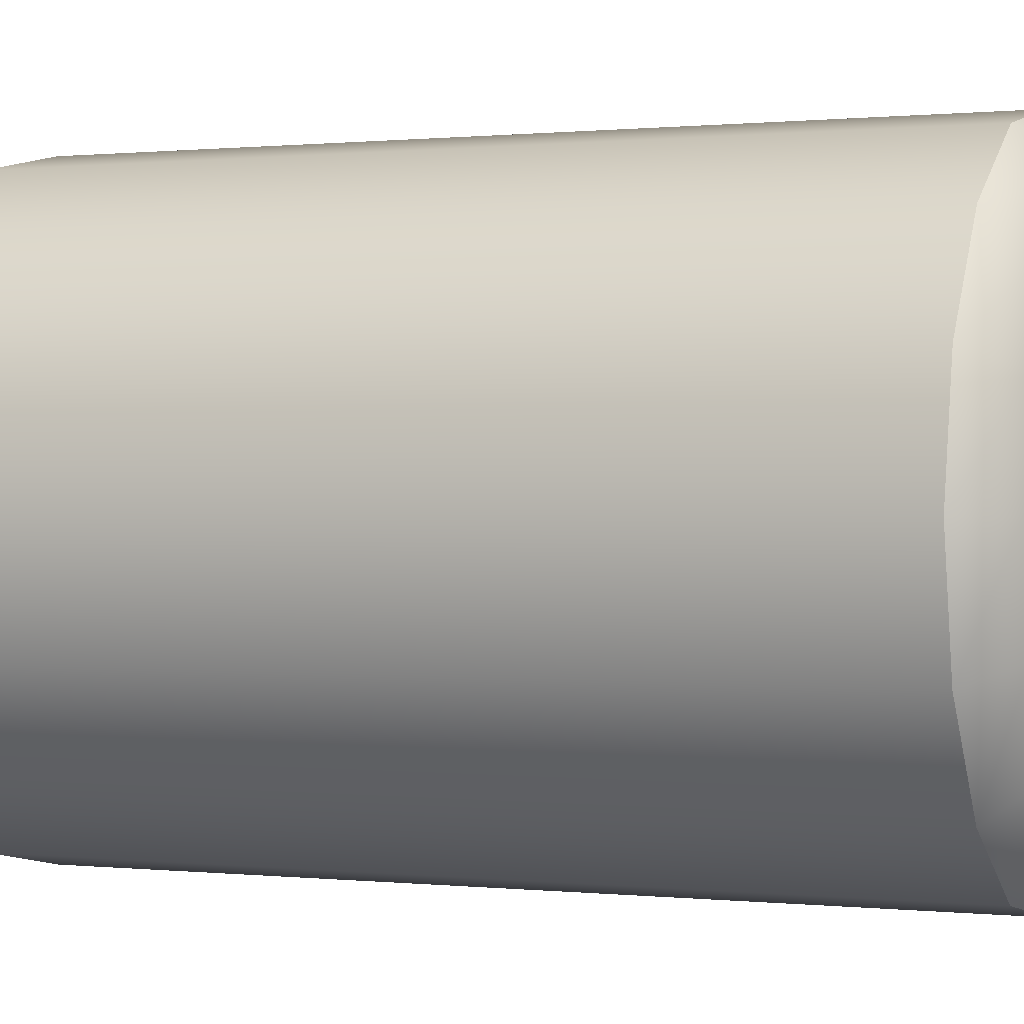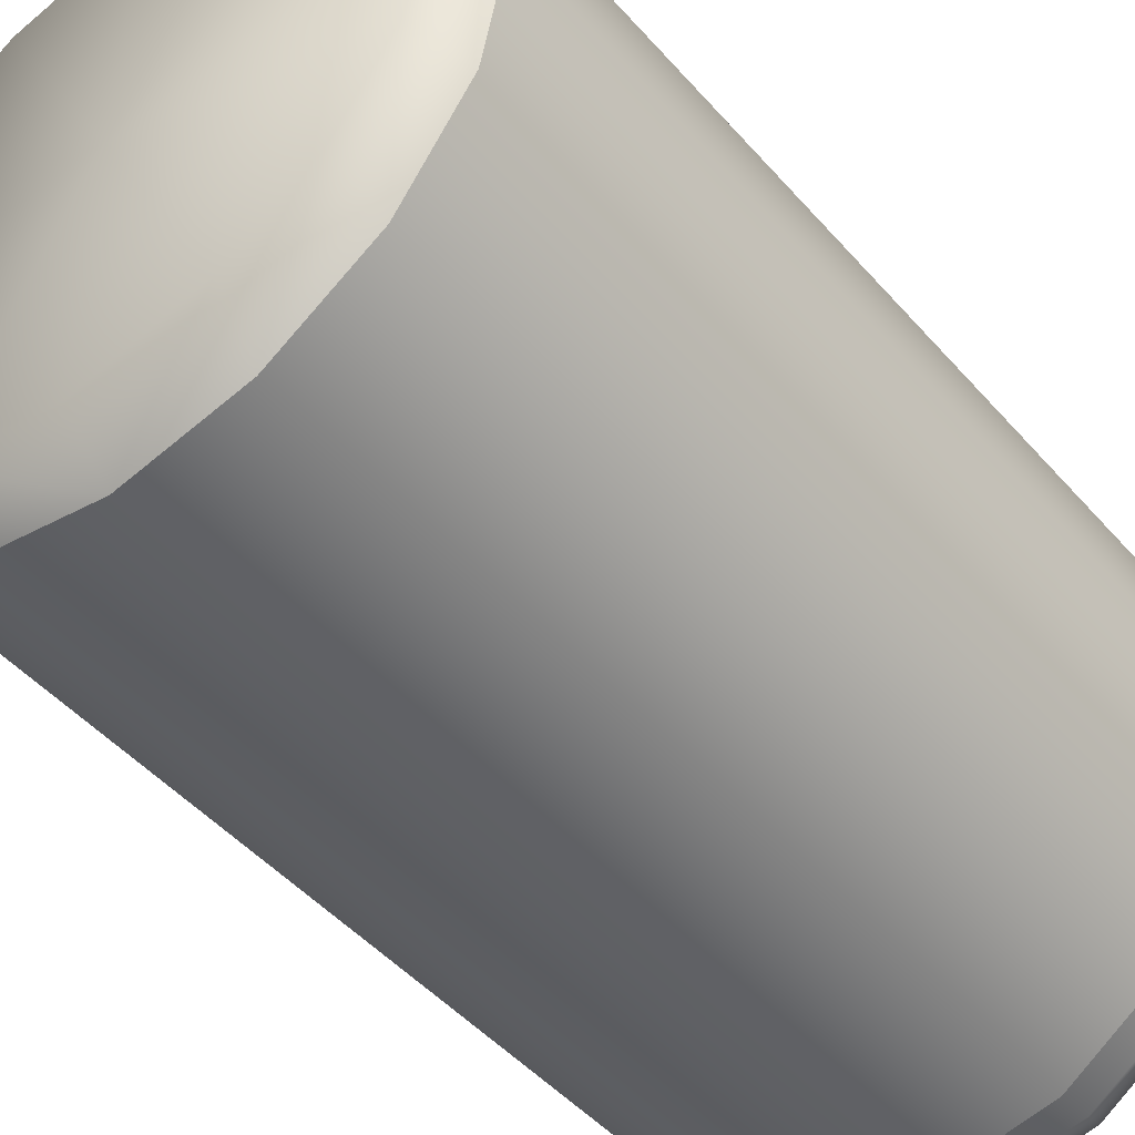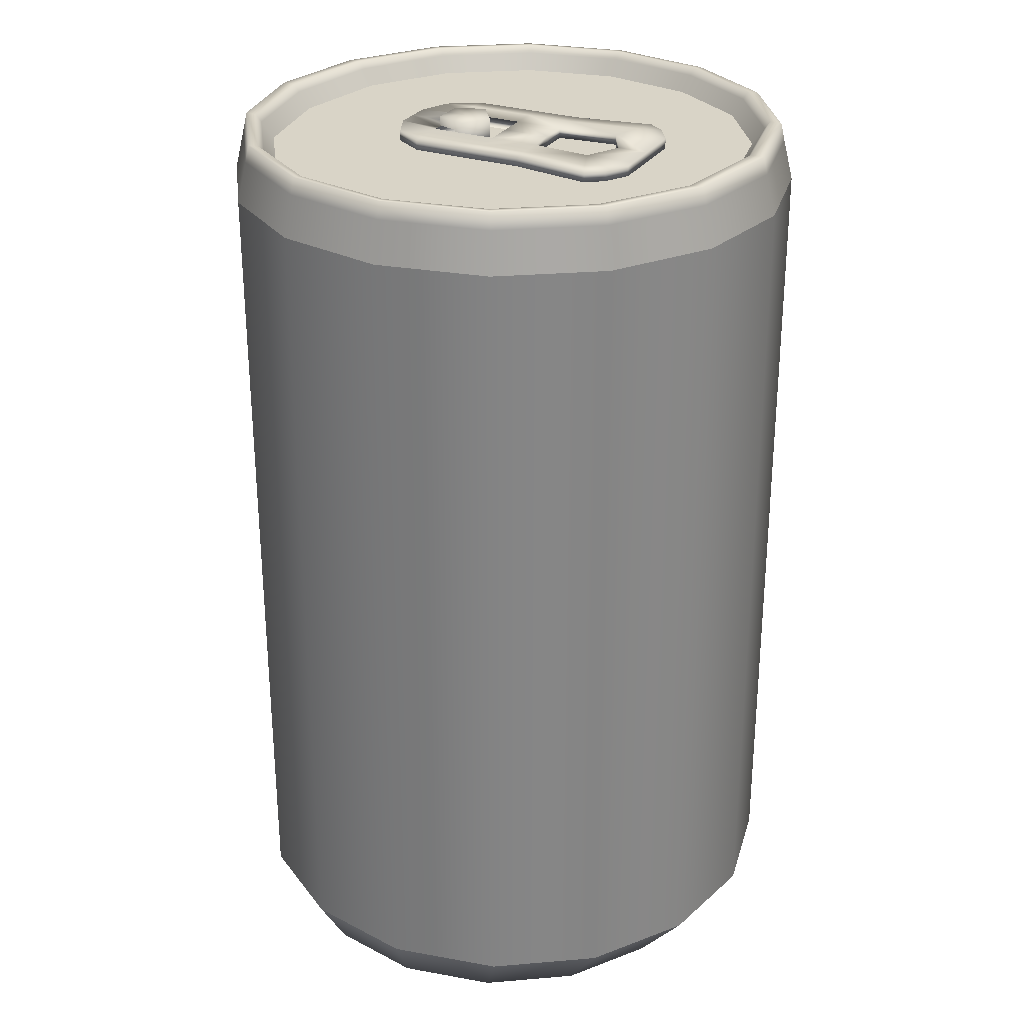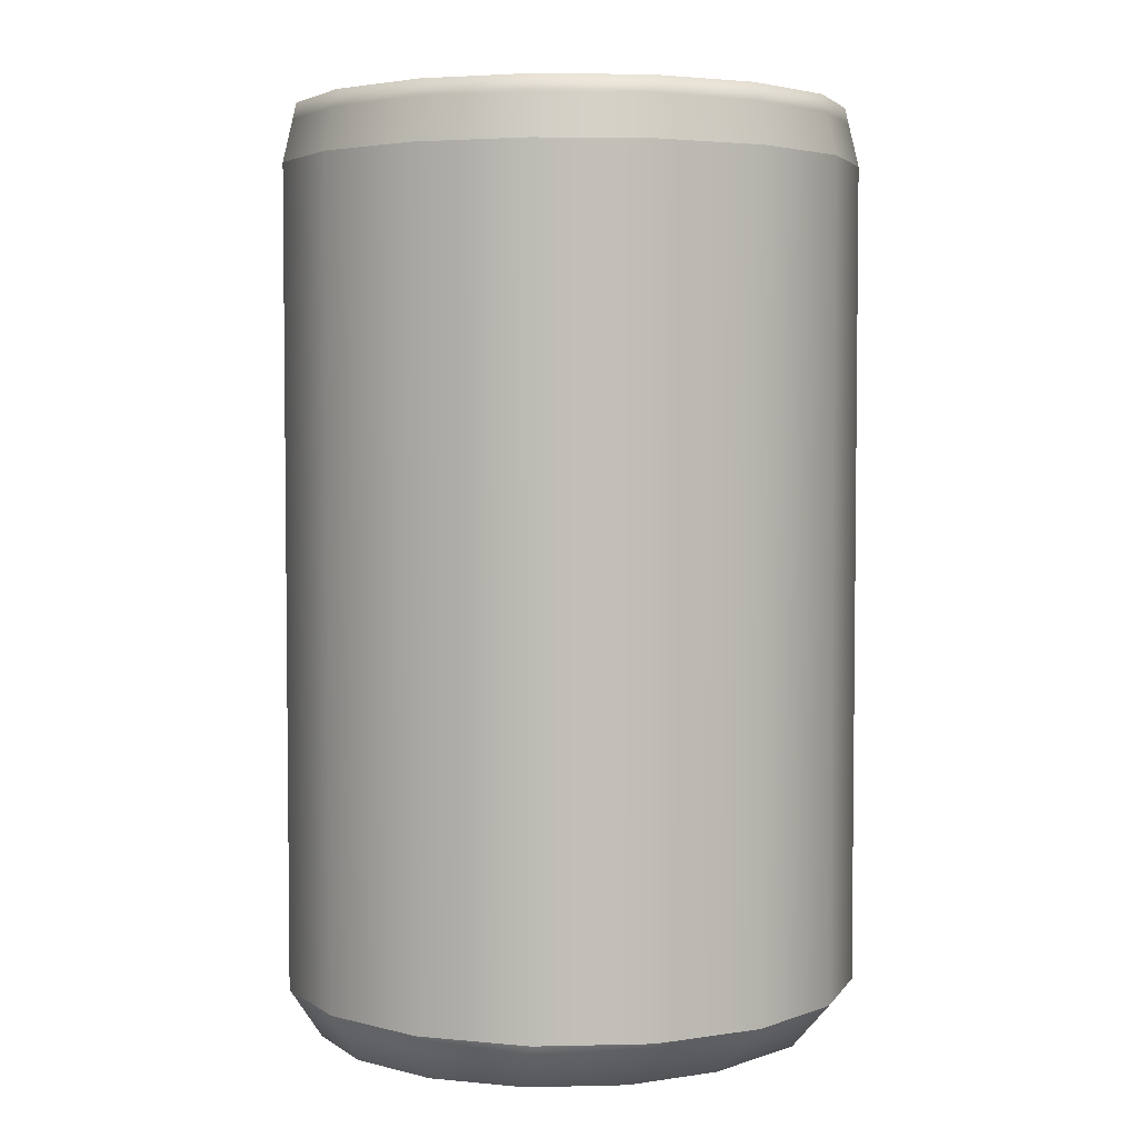
<metadata>
{"format":"obj","ext":"obj","renderer":"f3d","projection":"perspective","resolution":1024,"background":"white","views":[{"elev":0.4,"azim":-67.4,"up":"+Z"},{"elev":-47.2,"azim":38.7,"up":"+Z"},{"elev":28.4,"azim":116.5,"up":"+Y"},{"elev":3.9,"azim":-60.7,"up":"+Y"}]}
</metadata>
<code>
v -0.6746 -1.568 -0.5945
v 0.6746 -1.568 -0.5945
v -0.8568 -1.568 -0.3217
v 0.8568 -1.568 -0.3217
v -0.9208 -1.568 0
v 0.9208 -1.568 0
v -0.8568 -1.568 0.3217
v 0.8568 -1.568 0.3217
v -0.6746 -1.568 0.5945
v 0.6746 -1.568 0.5945
v -0.4018 -1.568 0.7768
v 0.4018 -1.568 0.7768
v 0 -1.568 0.8659
v 0 -1.568 -0.8659
v -0.4018 -1.568 -0.7768
v 0.4018 -1.568 -0.7768
v 0 -1.568 0
v -0.3827 -1.412 -0.9239
v 0.3827 -1.412 -0.9239
v 0 -1.412 -1
v 0 -1.412 1
v -0.3827 -1.412 0.9239
v 0.3827 -1.412 0.9239
v -0.7071 -1.412 0.7071
v 0.7071 -1.412 0.7071
v -0.9239 -1.412 0.3827
v 0.9239 -1.412 0.3827
v -1 -1.412 0
v 1 -1.412 0
v -0.9239 -1.412 -0.3827
v 0.9239 -1.412 -0.3827
v -0.7071 -1.412 -0.7071
v 0.7071 -1.412 -0.7071
v -0.808 1.529 0.323
v 0.808 1.529 0.323
v -0.9137 1.46 -0.3782
v 0.9137 1.46 -0.3782
v -0.9889 1.46 1e-06
v 0.9889 1.46 1e-06
v -0.9137 1.46 0.3782
v 0.9137 1.46 0.3782
v -0.6994 1.46 0.6989
v 0.6994 1.46 0.6989
v -0.3788 1.46 0.9131
v 0.3788 1.46 0.9131
v 0 1.46 0.9884
v 0 1.46 -0.9884
v -0.6994 1.46 -0.6989
v 0.6994 1.46 -0.6989
v -0.3788 1.46 -0.9131
v 0.3788 1.46 -0.9131
v -0.9034 1.507 -0.3738
v 0.9034 1.507 -0.3738
v -0.9778 1.507 1e-06
v 0.9778 1.507 1e-06
v -0.9034 1.507 0.3738
v 0.9034 1.507 0.3738
v -0.6917 1.507 0.6907
v 0.6917 1.507 0.6907
v -0.3748 1.507 0.9024
v 0.3748 1.507 0.9024
v 0 1.507 0.9767
v 0 1.507 -0.9767
v -0.6917 1.507 -0.6907
v 0.6917 1.507 -0.6907
v -0.3748 1.507 -0.9024
v 0.3748 1.507 -0.9024
v -0.8934 1.554 -0.3694
v 0.8934 1.554 -0.3694
v -0.9668 1.554 1e-06
v 0.9668 1.554 1e-06
v -0.8934 1.554 0.3694
v 0.8934 1.554 0.3694
v -0.6841 1.554 0.6826
v 0.6841 1.554 0.6826
v -0.371 1.554 0.8918
v 0.371 1.554 0.8918
v 0 1.554 0.9653
v 0 1.553 -0.9653
v -0.6841 1.554 -0.6826
v 0.6841 1.554 -0.6826
v -0.371 1.553 -0.8918
v 0.371 1.553 -0.8918
v -0.8446 1.587 -0.3388
v 0.8446 1.587 -0.3388
v -0.912 1.587 1e-06
v 0.912 1.587 1e-06
v -0.8446 1.587 0.3388
v 0.8446 1.587 0.3388
v -0.6527 1.587 0.6259
v 0.6527 1.587 0.6259
v -0.3655 1.587 0.8178
v 0.3655 1.587 0.8178
v 0 1.587 0.8852
v 0 1.587 -0.8852
v -0.6527 1.587 -0.6259
v 0.6527 1.587 -0.6259
v -0.3655 1.587 -0.8178
v 0.3655 1.587 -0.8178
v -0.8307 1.565 -0.3328
v 0.8307 1.565 -0.3328
v -0.8969 1.565 1e-06
v 0.8969 1.565 1e-06
v -0.8307 1.565 0.3328
v 0.8307 1.565 0.3328
v -0.6422 1.565 0.6149
v 0.6422 1.565 0.6149
v -0.3601 1.565 0.8034
v 0.3601 1.565 0.8034
v 0 1.565 0.8696
v 0 1.565 -0.8696
v -0.6422 1.565 -0.6149
v 0.6422 1.565 -0.6149
v -0.3601 1.565 -0.8034
v 0.3601 1.565 -0.8034
v -0.625 1.529 -0.5968
v 0.625 1.529 -0.5968
v -0.808 1.529 -0.323
v 0.808 1.529 -0.323
v -0.8722 1.529 1e-06
v 0.8722 1.529 1e-06
v -0.625 1.529 0.5968
v 0.625 1.529 0.5968
v -0.3512 1.529 0.7797
v 0.3512 1.529 0.7797
v 0 1.529 0.8439
v 0 1.529 -0.8439
v -0.3512 1.529 -0.7797
v 0.3512 1.529 -0.7797
v -0.3718 1.612 -0.8348
v 0.3718 1.612 -0.8348
v 0 1.612 -0.9036
v 0 1.612 0.9036
v -0.3718 1.612 0.8348
v 0.3718 1.612 0.8348
v -0.665 1.612 0.6389
v 0.665 1.612 0.6389
v -0.8609 1.612 0.3458
v 0.8609 1.612 0.3458
v -0.9296 1.612 1e-06
v 0.9296 1.612 1e-06
v -0.8609 1.612 -0.3458
v 0.8609 1.612 -0.3458
v -0.665 1.612 -0.6389
v 0.665 1.612 -0.6389
v -0.6747 1.612 -0.6725
v 0.6747 1.612 -0.6725
v -0.8809 1.612 -0.364
v 0.8809 1.612 -0.364
v -0.9533 1.612 1e-06
v 0.9533 1.612 1e-06
v -0.8809 1.612 0.364
v 0.8809 1.612 0.364
v -0.6747 1.612 0.6725
v 0.6747 1.612 0.6725
v -0.3662 1.612 0.8787
v 0.3662 1.612 0.8787
v 0 1.612 0.9511
v 0 1.612 -0.9511
v -0.3662 1.612 -0.8787
v 0.3662 1.612 -0.8787
v -0.3827 1.412 -0.9239
v 0.3827 1.412 -0.9239
v 0 1.412 -1
v 0 1.412 1
v -0.3827 1.412 0.9239
v 0.3827 1.412 0.9239
v -0.7071 1.412 0.7071
v 0.7071 1.412 0.7071
v -0.9239 1.412 0.3827
v 0.9239 1.412 0.3827
v -1 1.412 1e-06
v 1 1.412 1e-06
v -0.9239 1.412 -0.3827
v 0.9239 1.412 -0.3827
v -0.7071 1.412 -0.7071
v 0.7071 1.412 -0.7071
v 0.7071 -1.412 -0.7071
v -0.7071 -1.412 -0.7071
v 0.9239 -1.412 -0.3827
v -0.9239 -1.412 -0.3827
v 1 -1.412 0
v -1 -1.412 0
v 0.9239 -1.412 0.3827
v -0.9239 -1.412 0.3827
v 0.7071 -1.412 0.7071
v -0.7071 -1.412 0.7071
v 0.3827 -1.412 0.9239
v -0.3827 -1.412 0.9239
v 0 -1.412 1
v 0 -1.412 -1
v 0.3827 -1.412 -0.9239
v -0.3827 -1.412 -0.9239
v 0.7071 1.412 -0.7071
v -0.7071 1.412 -0.7071
v 0.9239 1.412 -0.3827
v -0.9239 1.412 -0.3827
v 1 1.412 1e-06
v -1 1.412 1e-06
v 0.9239 1.412 0.3827
v -0.9239 1.412 0.3827
v 0.7071 1.412 0.7071
v -0.7071 1.412 0.7071
v 0.3827 1.412 0.9239
v -0.3827 1.412 0.9239
v 0 1.412 1
v 0 1.412 -1
v 0.3827 1.412 -0.9239
v -0.3827 1.412 -0.9239
v 0 1.529 -0
v 0.3512 1.529 -0.7797
v -0.3512 1.529 -0.7797
v 0 1.529 -0.8439
v 0 1.529 0.8439
v 0.3512 1.529 0.7797
v -0.3512 1.529 0.7797
v 0.625 1.529 0.5968
v -0.625 1.529 0.5968
v 0.8722 1.529 1e-06
v -0.8722 1.529 1e-06
v 0.808 1.529 -0.323
v -0.808 1.529 -0.323
v 0.625 1.529 -0.5968
v -0.625 1.529 -0.5968
v 0.09266 1.469 0.1538
v -0.09265 1.469 0.1538
v 0.05842 1.469 0.2591
v -0.05842 1.469 0.2591
v 0 1.469 0.08867
v 0.09266 1.598 0.1538
v -0.09265 1.598 0.1538
v 0.05842 1.598 0.2591
v -0.05842 1.598 0.2591
v 0 1.598 0.08867
v 0 1.469 0.1829
v 0 1.598 0.1829
v 0 1.469 0.2591
v 0 1.598 0.2591
v -0 1.53 0.4033
v 0.00071 1.53 -0.5238
v -0 1.566 0.4033
v 0.00071 1.566 -0.5238
v 0.2431 1.53 0.2538
v -0.2431 1.53 0.2538
v 0.2431 1.566 0.2538
v -0.2431 1.566 0.2538
v -0 1.566 0.2538
v 0.808 1.529 0.323
v -0.808 1.529 0.323
v 0.1647 1.53 -0.5238
v -0.1633 1.53 -0.5238
v 0.1647 1.566 -0.5238
v -0.1633 1.566 -0.5238
v 0.1884 1.53 0.2538
v -0.1884 1.53 0.2538
v 0.1884 1.566 0.2538
v -0.1884 1.566 0.2538
v 0.2431 1.53 0.02673
v -0.2431 1.53 0.02673
v 0.2431 1.566 0.02673
v -0.2431 1.566 0.02673
v -0 1.566 0.02673
v 0.1884 1.53 0.02673
v -0.1884 1.53 0.02673
v 0.1884 1.566 0.02673
v -0.1884 1.566 0.02673
v 0.1779 1.53 0.3561
v -0.1779 1.53 0.3561
v 0.1222 1.53 -0.5238
v -0.1208 1.53 -0.5238
v 0.1779 1.566 0.3561
v -0.1779 1.566 0.3561
v 0.1222 1.566 -0.5238
v -0.1208 1.566 -0.5238
v 0.1023 1.566 0.2538
v -0.1023 1.566 0.2538
v 0.1023 1.566 0.02673
v -0.1023 1.566 0.02673
v -0 1.53 0.2538
v 0.1023 1.53 0.2538
v -0.1023 1.53 0.2538
v -0 1.53 0.02673
v 0.1023 1.53 0.02673
v -0.1023 1.53 0.02673
v 0.0727 1.53 0.4033
v -0.0727 1.53 0.4033
v 0.0727 1.566 0.4033
v -0.0727 1.566 0.4033
v 0.08156 1.566 0.2538
v -0.08156 1.566 0.2538
v 0.08156 1.53 0.2538
v -0.08156 1.53 0.2538
v 0.08156 1.53 0.1726
v -0.08156 1.53 0.1726
v 0.08156 1.566 0.1726
v -0.08156 1.566 0.1726
v -0 1.53 0.1726
v -0 1.566 0.1726
v 0.2431 1.53 -0.1399
v -0.2431 1.53 -0.1399
v 0.2431 1.566 -0.1399
v -0.2431 1.566 -0.1399
v -0 1.566 -0.1399
v 0.1884 1.53 -0.1399
v -0.1884 1.53 -0.1399
v 0.1884 1.566 -0.1399
v -0.1884 1.566 -0.1399
v 0.1023 1.566 -0.1399
v -0.1023 1.566 -0.1399
v 0.2893 1.53 -0.4166
v -0.2879 1.53 -0.4166
v 0.2893 1.566 -0.4166
v -0.2879 1.566 -0.4166
v 0.00071 1.566 -0.4166
v 0.2245 1.53 -0.3884
v -0.223 1.53 -0.3884
v 0.2245 1.566 -0.3884
v -0.223 1.566 -0.3884
v 0.1222 1.566 -0.3507
v -0.1208 1.566 -0.3507
v 0.1023 1.53 -0.3507
v -0.1208 1.53 -0.3507
v 0.00071 1.53 -0.4166
v 0.1023 1.53 -0.1399
v -0.1023 1.53 -0.1399
v -0 1.53 -0.1399
v -0.2436 1.566 -0.4756
v -0.2436 1.53 -0.4756
v 0.245 1.566 -0.4756
v 0.245 1.53 -0.4756
f 17 1 15
f 16 2 17
f 15 14 17
f 17 14 16
f 13 11 17
f 17 12 13
f 11 9 17
f 17 10 12
f 9 7 17
f 17 8 10
f 7 5 17
f 17 6 8
f 5 3 17
f 17 4 6
f 3 1 17
f 17 2 4
f 32 1 3 30
f 33 31 4 2
f 5 28 30 3
f 31 29 6 4
f 7 26 28 5
f 29 27 8 6
f 9 24 26 7
f 27 25 10 8
f 11 22 24 9
f 25 23 12 10
f 13 21 22 11
f 23 21 13 12
f 15 18 20 14
f 20 19 16 14
f 1 32 18 15
f 19 33 2 16
f 52 64 48 36
f 49 65 53 37
f 36 48 176 174
f 177 49 37 175
f 54 52 36 38
f 37 53 55 39
f 38 36 174 172
f 175 37 39 173
f 56 54 38 40
f 39 55 57 41
f 40 38 172 170
f 173 39 41 171
f 58 56 40 42
f 41 57 59 43
f 42 40 170 168
f 171 41 43 169
f 60 58 42 44
f 43 59 61 45
f 44 42 168 166
f 169 43 45 167
f 62 60 44 46
f 45 61 62 46
f 46 44 166 165
f 167 45 46 165
f 66 63 47 50
f 47 63 67 51
f 50 47 164 162
f 164 47 51 163
f 64 66 50 48
f 51 67 65 49
f 48 50 162 176
f 163 51 49 177
f 68 80 64 52
f 65 81 69 53
f 70 68 52 54
f 53 69 71 55
f 72 70 54 56
f 55 71 73 57
f 74 72 56 58
f 57 73 75 59
f 76 74 58 60
f 59 75 77 61
f 78 76 60 62
f 61 77 78 62
f 82 79 63 66
f 63 79 83 67
f 80 82 66 64
f 67 83 81 65
f 148 146 80 68
f 81 147 149 69
f 150 148 68 70
f 69 149 151 71
f 152 150 70 72
f 71 151 153 73
f 154 152 72 74
f 73 153 155 75
f 156 154 74 76
f 75 155 157 77
f 158 156 76 78
f 77 157 158 78
f 160 159 79 82
f 79 159 161 83
f 146 160 82 80
f 83 161 147 81
f 100 112 96 84
f 97 113 101 85
f 84 96 144 142
f 145 97 85 143
f 102 100 84 86
f 85 101 103 87
f 86 84 142 140
f 143 85 87 141
f 104 102 86 88
f 87 103 105 89
f 88 86 140 138
f 141 87 89 139
f 106 104 88 90
f 89 105 107 91
f 90 88 138 136
f 139 89 91 137
f 108 106 90 92
f 91 107 109 93
f 92 90 136 134
f 137 91 93 135
f 110 108 92 94
f 93 109 110 94
f 94 92 134 133
f 135 93 94 133
f 114 111 95 98
f 95 111 115 99
f 98 95 132 130
f 132 95 99 131
f 112 114 98 96
f 99 115 113 97
f 96 98 130 144
f 131 99 97 145
f 118 116 112 100
f 113 117 119 101
f 120 118 100 102
f 101 119 121 103
f 34 120 102 104
f 103 121 35 105
f 122 34 104 106
f 105 35 123 107
f 124 122 106 108
f 107 123 125 109
f 126 124 108 110
f 109 125 126 110
f 128 127 111 114
f 111 127 129 115
f 116 128 114 112
f 115 129 117 113
f 130 160 146 144
f 147 161 131 145
f 132 159 160 130
f 161 159 132 131
f 134 156 158 133
f 158 157 135 133
f 136 154 156 134
f 157 155 137 135
f 138 152 154 136
f 155 153 139 137
f 140 150 152 138
f 153 151 141 139
f 142 148 150 140
f 151 149 143 141
f 144 146 148 142
f 149 147 145 143
f 178 194 196 180
f 197 195 179 181
f 180 196 198 182
f 199 197 181 183
f 182 198 200 184
f 201 199 183 185
f 184 200 202 186
f 203 201 185 187
f 186 202 204 188
f 205 203 187 189
f 188 204 206 190
f 206 205 189 190
f 191 207 208 192
f 209 207 191 193
f 194 178 192 208
f 193 179 195 209
f 210 221 223
f 224 222 210
f 210 219 221
f 222 220 210
f 210 215 217
f 218 216 210
f 210 214 215
f 216 214 210
f 210 211 213
f 213 212 210
f 210 223 211
f 212 224 210
f 235 225 227
f 228 226 235
f 236 232 230
f 231 233 236
f 235 229 225
f 226 229 235
f 236 230 234
f 234 231 236
f 225 230 232 227
f 233 231 226 228
f 229 234 230 225
f 231 234 229 226
f 227 237 235
f 235 237 228
f 238 232 236
f 236 233 238
f 232 238 237 227
f 237 238 233 228
f 210 248 219
f 220 249 210
f 248 210 217
f 218 210 249
f 245 271 267 243
f 268 272 246 244
f 254 243 267
f 268 244 255
f 271 245 256
f 257 246 272
f 260 245 243 258
f 244 246 261 259
f 258 243 254 263
f 255 244 259 264
f 245 260 265 256
f 266 261 246 257
f 242 273 269 240
f 270 274 242 240
f 273 252 250 269
f 251 253 274 270
f 280 254 267
f 268 255 281
f 271 256 275
f 276 257 272
f 254 280 283 263
f 284 281 255 264
f 265 277 275 256
f 276 278 266 257
f 277 275 280 283
f 281 276 278 284
f 277 262 282 283
f 282 262 278 284
f 271 287 285 267
f 286 288 272 268
f 287 241 239 285
f 239 241 288 286
f 279 291 285 239
f 286 292 279 239
f 291 280 267 285
f 268 281 292 286
f 241 287 289 247
f 290 288 241 247
f 287 271 275 289
f 276 272 288 290
f 275 289 291 280
f 292 290 276 281
f 291 289 295 293
f 296 290 292 294
f 279 291 293 297
f 294 292 279 297
f 289 247 298 295
f 298 247 290 296
f 247 279 297 298
f 295 298 297 293
f 297 298 296 294
f 301 260 258 299
f 259 261 302 300
f 299 258 263 304
f 264 259 300 305
f 260 301 306 265
f 307 302 261 266
f 283 324 304 263
f 305 325 284 264
f 282 326 324 283
f 325 326 282 284
f 308 277 265 306
f 266 278 309 307
f 303 262 277 308
f 278 262 303 309
f 312 301 299 310
f 300 302 313 311
f 310 299 304 315
f 305 300 311 316
f 301 312 317 306
f 318 313 302 307
f 324 321 315 304
f 316 322 325 305
f 321 269 250 315
f 251 270 322 316
f 323 240 269 321
f 270 240 323 322
f 273 319 317 252
f 318 320 274 253
f 319 308 306 317
f 307 309 320 318
f 242 314 319 273
f 320 314 242 274
f 319 314 323 321
f 323 314 320 322
f 308 319 321 324
f 322 320 309 325
f 303 308 324 326
f 325 309 303 326
f 313 327 328 311
f 327 253 251 328
f 311 328 316
f 328 251 316
f 253 327 318
f 327 313 318
f 252 329 330 250
f 329 312 310 330
f 250 330 315
f 330 310 315
f 312 329 317
f 329 252 317

</code>
